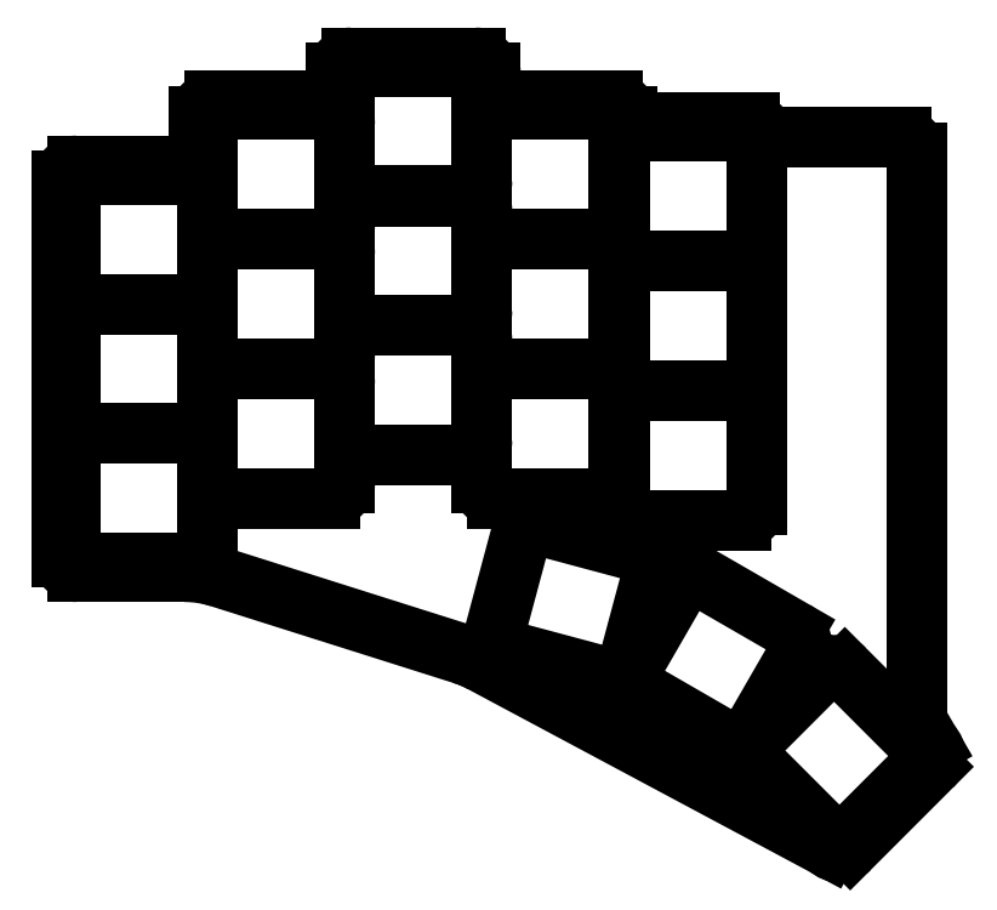
<metadata>
{"format":"dxf","ext":"dxf","renderer":"ezdxf+matplotlib","layout":"modelspace","background":"white","min_lineweight":24,"dpi":150}
</metadata>
<code>
0
SECTION
2
ENTITIES
0
LINE
8
0
10
59.9
20
40.4
11
74
21
40.4
0
LINE
8
0
10
57.9
20
42.4
11
57.9
21
91.6
0
LINE
8
0
10
59.9
20
93.6
11
73.9
21
93.6
0
LINE
8
0
10
77.9
20
102.1
11
91.9
21
102.1
0
LINE
8
0
10
75.9
20
95.6
11
75.9
21
100.1
0
LINE
8
0
10
95.9
20
107.8
11
112.1
21
107.8
0
LINE
8
0
10
114.1
20
105.8
11
114.1
21
104.1
0
LINE
8
0
10
93.9
20
104.1
11
93.9
21
105.8
0
LINE
8
0
10
116.1
20
102.1
11
130.1
21
102.1
0
LINE
8
0
10
132.1
20
100.1
11
132.1
21
99.27
0
LINE
8
0
10
132.1
20
99.27
11
148.1
21
99.27
0
ARC
8
0
10
159.9
20
5.635
40
2
50
225
51
315
0
LINE
8
0
10
161.3
20
4.221
11
171.9
21
14.83
0
ARC
8
0
10
170.5
20
16.24
40
2
50
315
51
45
0
ARC
8
0
10
59.9
20
42.4
40
2
50
180
51
270
0
ARC
8
0
10
59.9
20
91.6
40
2
50
90
51
180
0
ARC
8
0
10
73.9
20
95.6
40
2
50
270
51
0
0
ARC
8
0
10
77.9
20
100.1
40
2
50
90
51
180
0
ARC
8
0
10
91.9
20
104.1
40
2
50
270
51
0
0
ARC
8
0
10
95.9
20
105.8
40
2
50
90
51
180
0
ARC
8
0
10
112.1
20
105.8
40
2
50
0
51
90
0
ARC
8
0
10
116.1
20
104.1
40
2
50
180
51
270
0
ARC
8
0
10
130.1
20
100.1
40
2
50
0
51
90
0
ARC
8
0
10
148.1
20
97.27
40
2
50
1.433
51
90
0
LINE
8
0
10
169.6
20
21.63
11
171.9
21
17.66
0
LINE
8
0
10
158.5
20
4.221
11
113
21
28.54
0
LINE
8
0
10
110.4
20
29.61
11
78.52
21
39.7
0
ARC
8
0
10
168
20
22.82
40
2
50
323.5
51
360
0
LINE
8
0
10
170
20
22.82
11
170
21
95.32
0
ARC
8
0
10
168
20
95.32
40
2
50
0
51
90
0
LINE
8
0
10
168
20
97.32
11
150.1
21
97.32
0
ARC
8
0
10
74
20
25.4
40
15
50
72.44
51
90
0
ARC
8
0
10
105.9
20
15.31
40
15
50
61.88
51
72.44
0
LINE
8
0
10
61.01
20
41.51
11
75
21
41.51
0
ARC
8
0
10
75
20
43.51
40
2
50
270
51
360
0
LINE
8
0
10
77
20
43.51
11
77
21
56.49
0
ARC
8
0
10
75
20
56.49
40
2
50
0
51
90
0
LINE
8
0
10
75
20
58.49
11
61.01
21
58.49
0
ARC
8
0
10
61.01
20
56.49
40
2
50
90
51
180
0
LINE
8
0
10
59.01
20
56.49
11
59.01
21
43.51
0
ARC
8
0
10
61.01
20
43.51
40
2
50
180
51
270
0
LINE
8
0
10
61.01
20
58.51
11
75
21
58.51
0
ARC
8
0
10
75
20
60.51
40
2
50
270
51
360
0
LINE
8
0
10
77
20
60.51
11
77
21
73.5
0
ARC
8
0
10
75
20
73.5
40
2
50
0
51
90
0
LINE
8
0
10
75
20
75.5
11
61.01
21
75.5
0
ARC
8
0
10
61.01
20
73.5
40
2
50
90
51
180
0
LINE
8
0
10
59.01
20
73.5
11
59.01
21
60.51
0
ARC
8
0
10
61.01
20
60.51
40
2
50
180
51
270
0
LINE
8
0
10
61.01
20
75.5
11
75
21
75.5
0
ARC
8
0
10
75
20
77.5
40
2
50
270
51
360
0
LINE
8
0
10
77
20
77.5
11
77
21
90.5
0
ARC
8
0
10
75
20
90.5
40
2
50
0
51
90
0
LINE
8
0
10
75
20
92.5
11
61.01
21
92.5
0
ARC
8
0
10
61.01
20
90.5
40
2
50
90
51
180
0
LINE
8
0
10
59.01
20
90.5
11
59.01
21
77.5
0
ARC
8
0
10
61.01
20
77.5
40
2
50
180
51
270
0
LINE
8
0
10
79
20
50.01
11
93
21
50.01
0
ARC
8
0
10
93
20
52.01
40
2
50
270
51
360
0
LINE
8
0
10
95
20
52.01
11
95
21
65
0
ARC
8
0
10
93
20
65
40
2
50
0
51
90
0
LINE
8
0
10
93
20
67
11
79
21
67
0
ARC
8
0
10
79
20
65
40
2
50
90
51
180
0
LINE
8
0
10
77
20
65
11
77
21
52.01
0
ARC
8
0
10
79
20
52.01
40
2
50
180
51
270
0
LINE
8
0
10
79
20
67
11
93
21
67
0
ARC
8
0
10
93
20
69
40
2
50
270
51
360
0
LINE
8
0
10
95
20
69
11
95
21
82
0
ARC
8
0
10
93
20
82
40
2
50
0
51
90
0
LINE
8
0
10
93
20
84
11
79
21
84
0
ARC
8
0
10
79
20
82
40
2
50
90
51
180
0
LINE
8
0
10
77
20
82
11
77
21
69
0
ARC
8
0
10
79
20
69
40
2
50
180
51
270
0
LINE
8
0
10
79
20
84
11
93
21
84
0
ARC
8
0
10
93
20
86
40
2
50
270
51
360
0
LINE
8
0
10
95
20
86
11
95
21
99
0
ARC
8
0
10
93
20
99
40
2
50
0
51
90
0
LINE
8
0
10
93
20
101
11
79
21
101
0
ARC
8
0
10
79
20
99
40
2
50
90
51
180
0
LINE
8
0
10
77
20
99
11
77
21
86
0
ARC
8
0
10
79
20
86
40
2
50
180
51
270
0
LINE
8
0
10
97
20
55.67
11
111
21
55.67
0
ARC
8
0
10
111
20
57.67
40
2
50
270
51
360
0
LINE
8
0
10
113
20
57.67
11
113
21
70.66
0
ARC
8
0
10
111
20
70.66
40
2
50
0
51
90
0
LINE
8
0
10
111
20
72.66
11
97
21
72.66
0
ARC
8
0
10
97
20
70.66
40
2
50
90
51
180
0
LINE
8
0
10
95
20
70.66
11
95
21
57.67
0
ARC
8
0
10
97
20
57.67
40
2
50
180
51
270
0
LINE
8
0
10
97
20
72.67
11
111
21
72.67
0
ARC
8
0
10
111
20
74.67
40
2
50
270
51
360
0
LINE
8
0
10
113
20
74.67
11
113
21
87.66
0
ARC
8
0
10
111
20
87.66
40
2
50
0
51
90
0
LINE
8
0
10
111
20
89.66
11
97
21
89.66
0
ARC
8
0
10
97
20
87.66
40
2
50
90
51
180
0
LINE
8
0
10
95
20
87.66
11
95
21
74.67
0
ARC
8
0
10
97
20
74.67
40
2
50
180
51
270
0
LINE
8
0
10
97
20
89.67
11
111
21
89.67
0
ARC
8
0
10
111
20
91.67
40
2
50
270
51
360
0
LINE
8
0
10
113
20
91.67
11
113
21
104.7
0
ARC
8
0
10
111
20
104.7
40
2
50
0
51
90
0
LINE
8
0
10
111
20
106.7
11
97
21
106.7
0
ARC
8
0
10
97
20
104.7
40
2
50
90
51
180
0
LINE
8
0
10
95
20
104.7
11
95
21
91.67
0
ARC
8
0
10
97
20
91.67
40
2
50
180
51
270
0
LINE
8
0
10
115
20
50.01
11
129
21
50.01
0
ARC
8
0
10
129
20
52.01
40
2
50
270
51
360
0
LINE
8
0
10
131
20
52.01
11
131
21
65
0
ARC
8
0
10
129
20
65
40
2
50
0
51
90
0
LINE
8
0
10
129
20
67
11
115
21
67
0
ARC
8
0
10
115
20
65
40
2
50
90
51
180
0
LINE
8
0
10
113
20
65
11
113
21
52.01
0
ARC
8
0
10
115
20
52.01
40
2
50
180
51
270
0
LINE
8
0
10
115
20
67
11
129
21
67
0
ARC
8
0
10
129
20
69
40
2
50
270
51
360
0
LINE
8
0
10
131
20
69
11
131
21
82
0
ARC
8
0
10
129
20
82
40
2
50
0
51
90
0
LINE
8
0
10
129
20
84
11
115
21
84
0
ARC
8
0
10
115
20
82
40
2
50
90
51
180
0
LINE
8
0
10
113
20
82
11
113
21
69
0
ARC
8
0
10
115
20
69
40
2
50
180
51
270
0
LINE
8
0
10
115
20
84
11
129
21
84
0
ARC
8
0
10
129
20
86
40
2
50
270
51
360
0
LINE
8
0
10
131
20
86
11
131
21
99
0
ARC
8
0
10
129
20
99
40
2
50
0
51
90
0
LINE
8
0
10
129
20
101
11
115
21
101
0
ARC
8
0
10
115
20
99
40
2
50
90
51
180
0
LINE
8
0
10
113
20
99
11
113
21
86
0
ARC
8
0
10
115
20
86
40
2
50
180
51
270
0
LINE
8
0
10
133
20
47.17
11
147
21
47.17
0
ARC
8
0
10
147
20
49.17
40
2
50
270
51
360
0
LINE
8
0
10
149
20
49.17
11
149
21
62.16
0
ARC
8
0
10
147
20
62.16
40
2
50
0
51
90
0
LINE
8
0
10
147
20
64.16
11
133
21
64.16
0
ARC
8
0
10
133
20
62.16
40
2
50
90
51
180
0
LINE
8
0
10
131
20
62.16
11
131
21
49.17
0
ARC
8
0
10
133
20
49.17
40
2
50
180
51
270
0
LINE
8
0
10
133
20
64.17
11
147
21
64.17
0
ARC
8
0
10
147
20
66.17
40
2
50
270
51
360
0
LINE
8
0
10
149
20
66.17
11
149
21
79.16
0
ARC
8
0
10
147
20
79.16
40
2
50
0
51
90
0
LINE
8
0
10
147
20
81.16
11
133
21
81.16
0
ARC
8
0
10
133
20
79.16
40
2
50
90
51
180
0
LINE
8
0
10
131
20
79.16
11
131
21
66.17
0
ARC
8
0
10
133
20
66.17
40
2
50
180
51
270
0
LINE
8
0
10
133
20
81.17
11
147
21
81.17
0
ARC
8
0
10
147
20
83.17
40
2
50
270
51
360
0
LINE
8
0
10
149
20
83.17
11
149
21
96.16
0
ARC
8
0
10
147
20
96.16
40
2
50
0
51
90
0
LINE
8
0
10
147
20
98.16
11
133
21
98.16
0
ARC
8
0
10
133
20
96.16
40
2
50
90
51
180
0
LINE
8
0
10
131
20
96.16
11
131
21
83.17
0
ARC
8
0
10
133
20
83.17
40
2
50
180
51
270
0
LINE
8
0
10
116.1
20
30.09
11
129.6
21
26.47
0
ARC
8
0
10
130.2
20
28.4
40
2
50
255
51
345
0
LINE
8
0
10
132.1
20
27.89
11
135.4
21
40.43
0
ARC
8
0
10
133.5
20
40.95
40
2
50
345
51
75
0
LINE
8
0
10
134
20
42.88
11
120.5
21
46.5
0
ARC
8
0
10
120
20
44.57
40
2
50
75
51
165
0
LINE
8
0
10
118.1
20
45.09
11
114.7
21
32.54
0
ARC
8
0
10
116.6
20
32.03
40
2
50
165
51
255
0
LINE
8
0
10
133.3
20
24.95
11
145.4
21
17.96
0
ARC
8
0
10
146.4
20
19.69
40
2
50
240
51
330
0
LINE
8
0
10
148.2
20
18.69
11
154.7
21
29.94
0
ARC
8
0
10
152.9
20
30.94
40
2
50
330
51
60
0
LINE
8
0
10
153.9
20
32.67
11
141.8
21
39.66
0
ARC
8
0
10
140.8
20
37.93
40
2
50
60
51
150
0
LINE
8
0
10
139.1
20
38.93
11
132.6
21
27.68
0
ARC
8
0
10
134.3
20
26.68
40
2
50
150
51
240
0
LINE
8
0
10
148.6
20
15.53
11
158.5
21
5.643
0
ARC
8
0
10
159.9
20
7.057
40
2
50
225
51
315
0
LINE
8
0
10
161.3
20
5.643
11
170.5
21
14.83
0
ARC
8
0
10
169.1
20
16.24
40
2
50
315
51
45
0
LINE
8
0
10
170.5
20
17.66
11
160.6
21
27.55
0
ARC
8
0
10
159.2
20
26.13
40
2
50
45
51
135
0
LINE
8
0
10
157.8
20
27.55
11
148.6
21
18.36
0
ARC
8
0
10
150
20
16.95
40
2
50
135
51
225
0
ENDSEC
0
EOF

</code>
